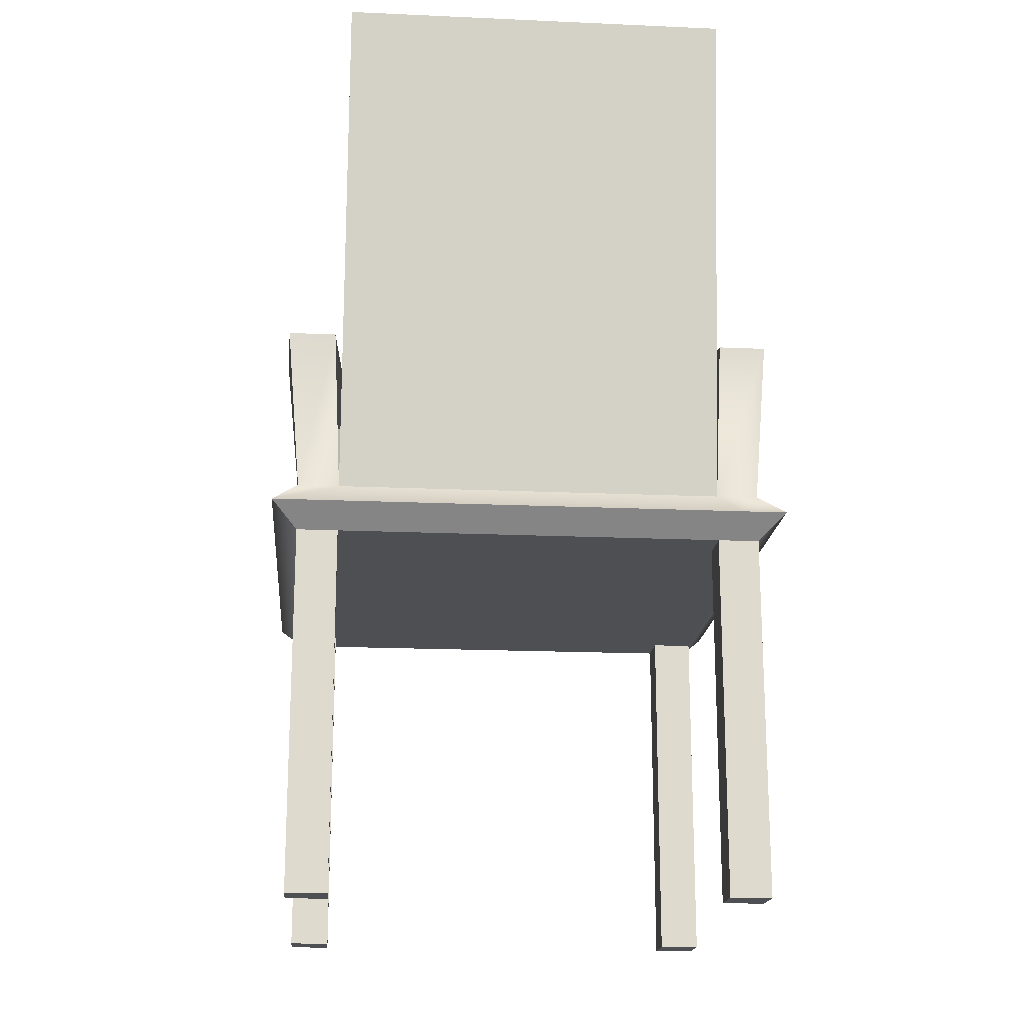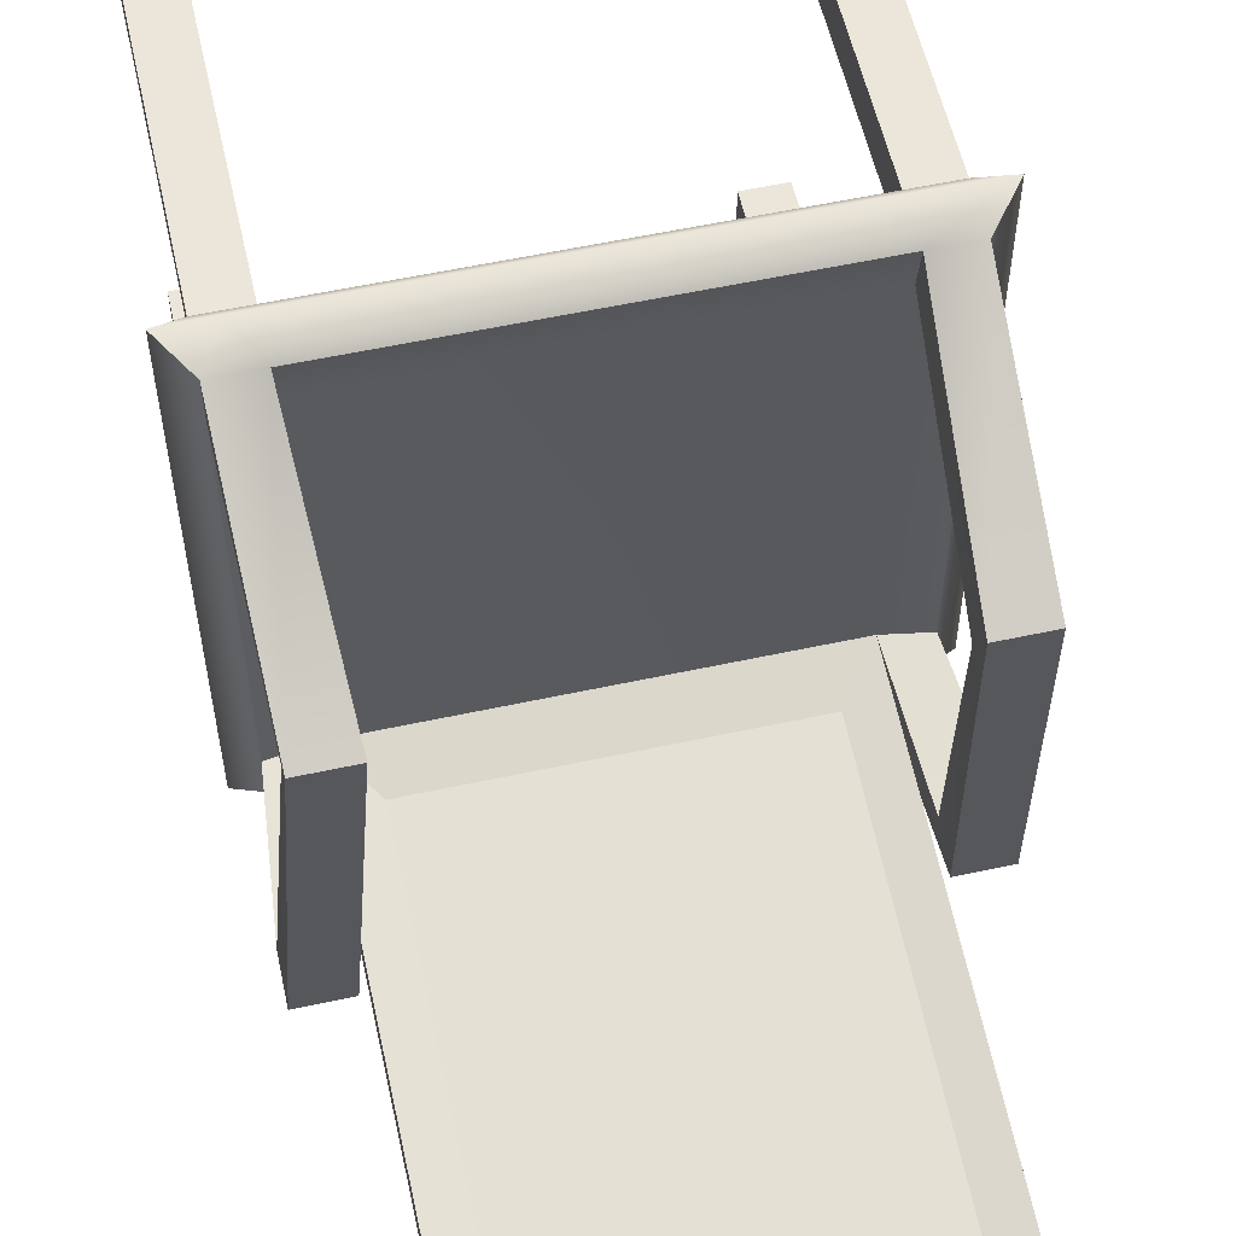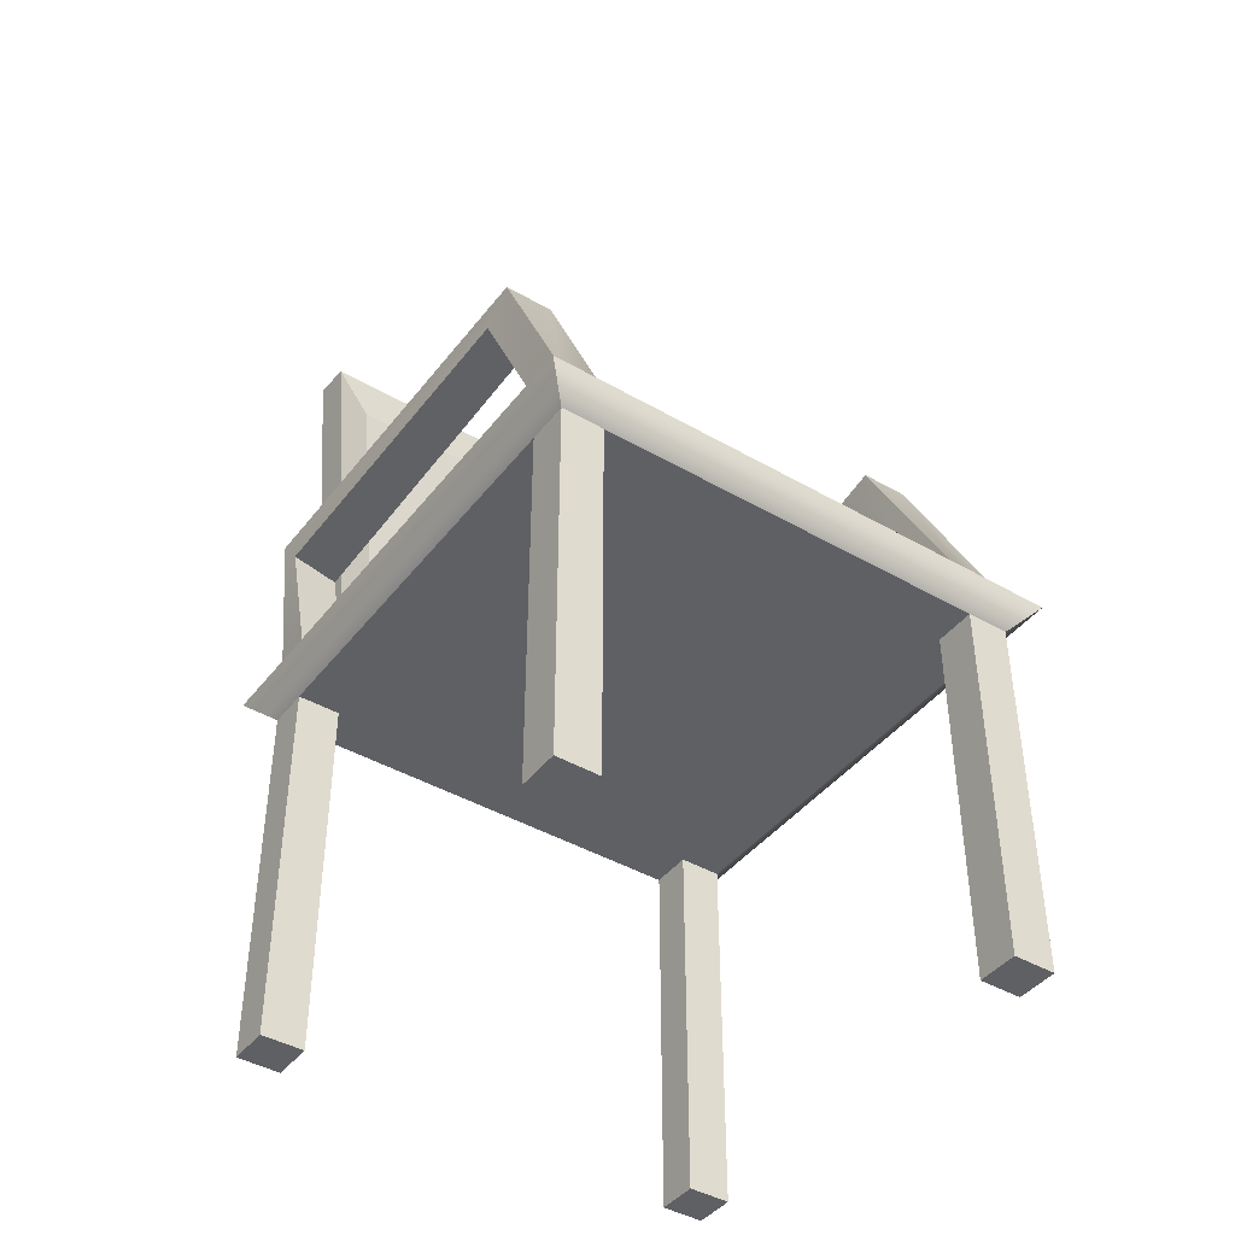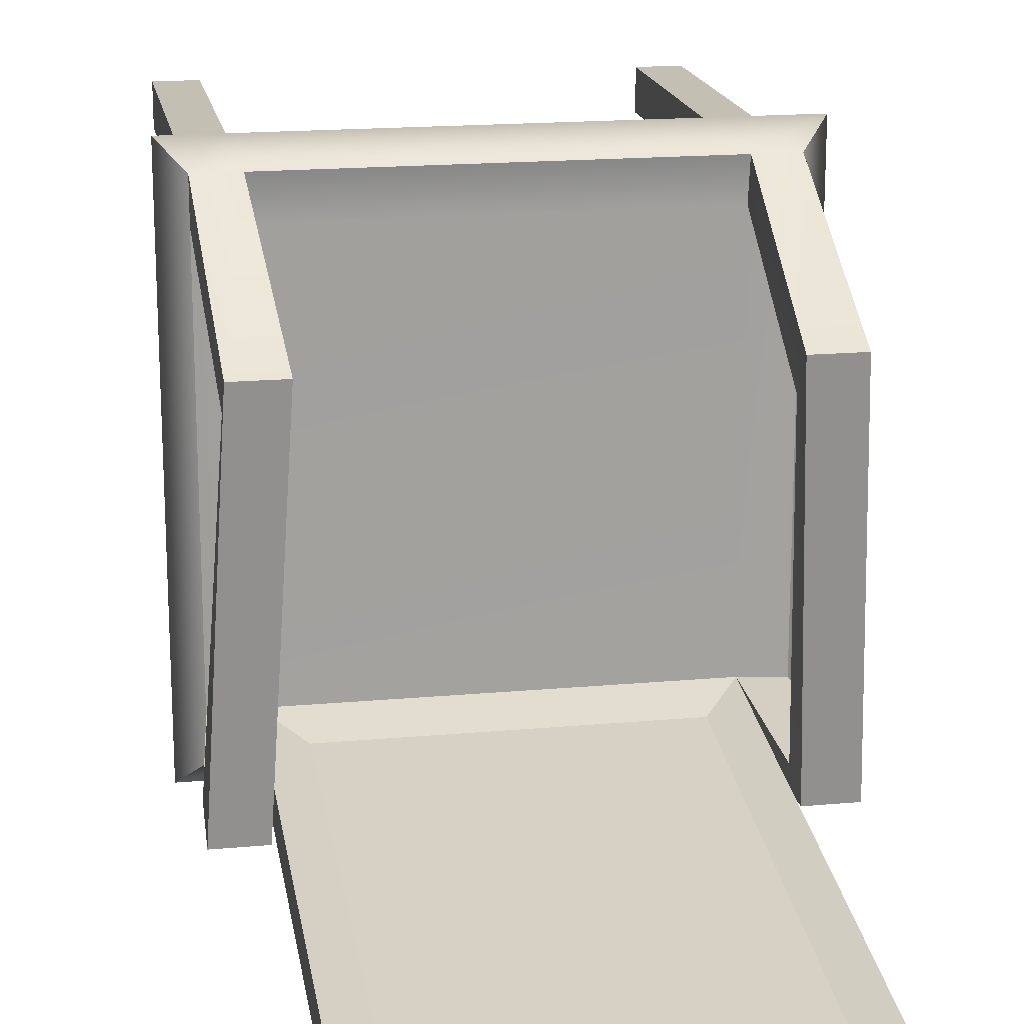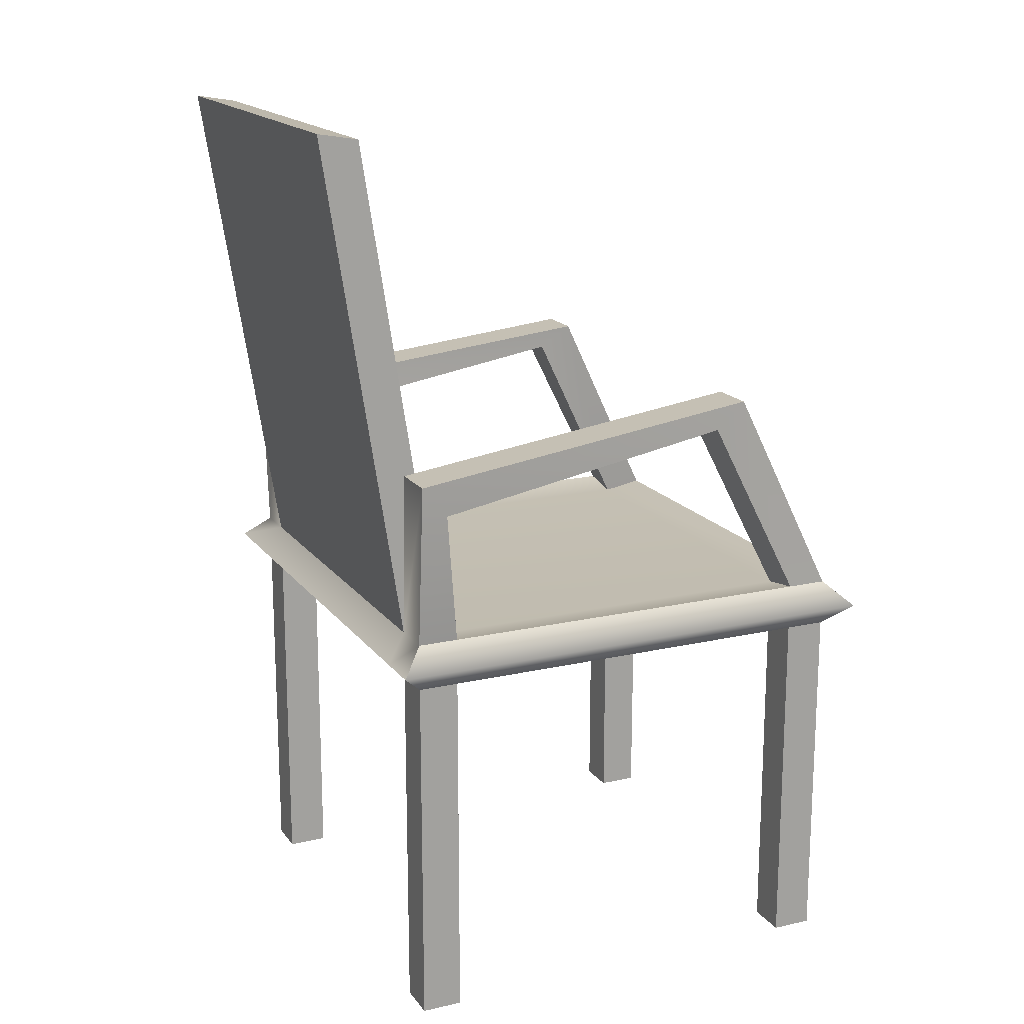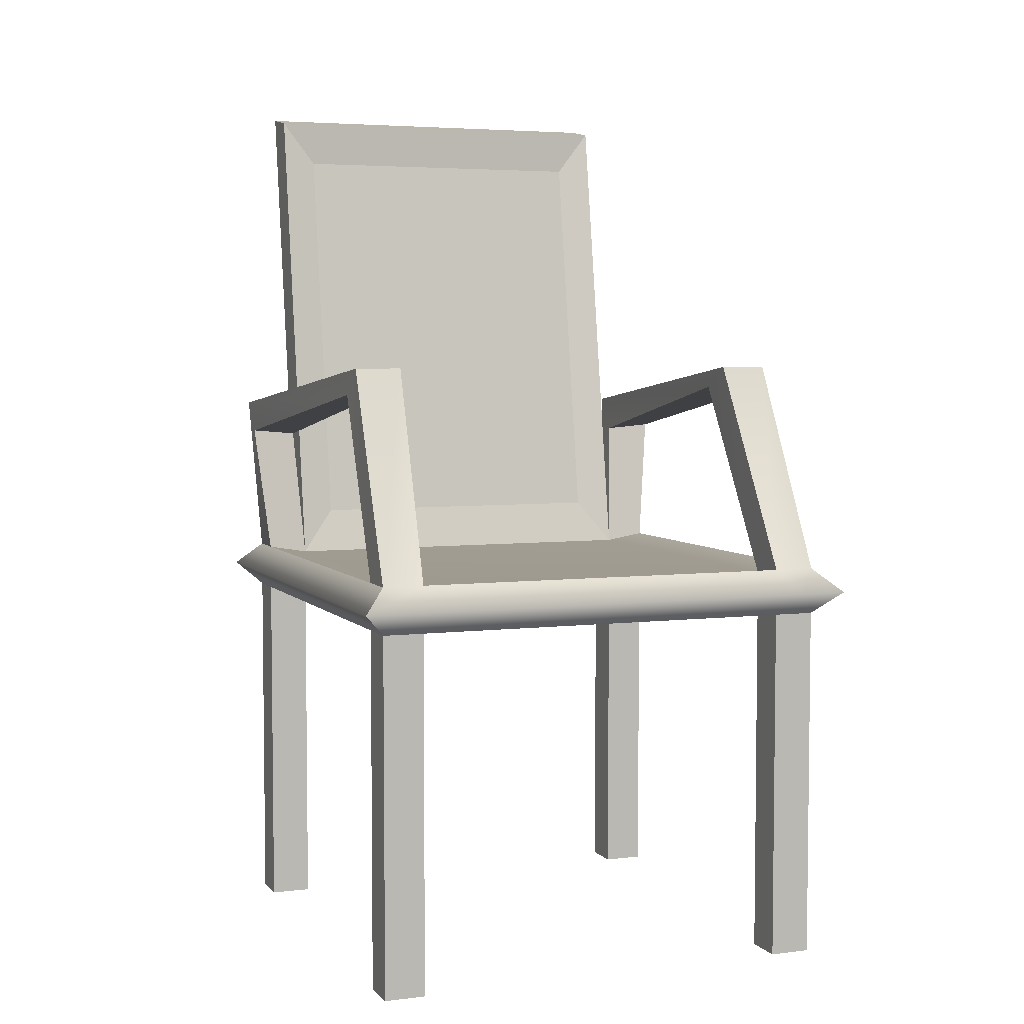
<metadata>
{"format":"obj","ext":"obj","renderer":"f3d","projection":"perspective","resolution":1024,"background":"white","views":[{"elev":-18.2,"azim":175.1,"up":"+Y"},{"elev":57.2,"azim":167.3,"up":"+Z"},{"elev":-42.8,"azim":-34.6,"up":"+Y"},{"elev":17.8,"azim":169.8,"up":"+Z"},{"elev":17.1,"azim":-114.6,"up":"+Y"},{"elev":4.7,"azim":-21.2,"up":"+Y"}]}
</metadata>
<code>
g default
v -2.5 -2.03 26.52
v -2.061 -2.03 26.52
v 2.061 -2.03 26.52
v 2.5 -2.03 26.52
v -2.764 -1.78 26.79
v -2.28 -1.78 26.79
v 2.28 -1.78 26.79
v 2.764 -1.78 26.79
v -2.5 -1.53 26.52
v -2.061 -1.53 26.52
v 2.061 -1.53 26.52
v 2.5 -1.53 26.52
v -2.5 -1.53 26.09
v -2.061 -1.605 26.09
v 2.061 -1.605 26.09
v 2.5 -1.53 26.09
v -2.5 -1.53 21.95
v -2.061 -1.605 21.95
v 2.061 -1.605 21.95
v 2.5 -1.53 21.95
v -2.5 -1.53 21.52
v 2.5 -1.53 21.52
v -2.764 -1.78 21.26
v -2.28 -1.78 21.26
v 2.28 -1.78 21.26
v 2.764 -1.78 21.26
v -2.5 -2.03 21.52
v -2.061 -2.03 21.52
v 2.061 -2.03 21.52
v 2.5 -2.03 21.52
v -2.5 -2.03 21.95
v -2.061 -2.03 21.95
v 2.061 -2.03 21.95
v 2.5 -2.03 21.95
v -2.5 -2.03 26.09
v -2.061 -2.03 26.09
v 2.061 -2.03 26.09
v 2.5 -2.03 26.09
v 2.764 -1.78 21.73
v 2.764 -1.78 26.31
v -2.764 -1.78 21.73
v -2.764 -1.78 26.31
v -2.5 -1.53 21.95
v -2.061 -1.605 21.95
v -2.061 -1.53 21.52
v -2.5 -1.53 21.52
v 2.061 -1.605 21.95
v 2.061 -1.53 21.52
v 2.5 -1.53 21.95
v 2.5 -1.53 21.52
v -2.28 -1.78 21.26
v -2.764 -1.78 21.26
v 2.28 -1.78 21.26
v 2.764 -1.78 21.26
v -2.061 3.725 21.13
v 2.061 3.725 21.13
v 2.061 3.8 20.69
v -2.061 3.8 20.69
v -1.682 -1.114 21.8
v 1.682 -1.114 21.8
v 1.682 3.235 21.13
v -1.682 3.235 21.13
v -2.649 -0.1007 21.79
v -2.145 -0.1474 21.74
v -2.145 0.2355 21.52
v -2.649 0.2355 21.52
v 2.145 -0.1474 21.74
v 2.649 -0.1007 21.79
v 2.649 0.2355 21.52
v 2.145 0.2355 21.52
v -2.446 0.4104 25.1
v -1.942 0.4656 25.05
v -1.942 0.6996 25.42
v -2.446 0.6996 25.42
v 1.942 0.4656 25.05
v 2.446 0.4104 25.1
v 2.446 0.6996 25.42
v 1.942 0.6996 25.42
v -2.5 -5.878 21.52
v -2.061 -5.878 21.52
v -2.061 -5.878 21.95
v -2.5 -5.878 21.95
v 2.061 -5.878 21.52
v 2.5 -5.878 21.52
v 2.5 -5.878 21.95
v 2.061 -5.878 21.95
v -2.5 -5.878 26.09
v -2.061 -5.878 26.09
v -2.061 -5.878 26.52
v -2.5 -5.878 26.52
v 2.061 -5.878 26.09
v 2.5 -5.878 26.09
v 2.5 -5.878 26.52
v 2.061 -5.878 26.52
g pCube14
f 1 2 6 5
f 2 3 7 6
f 3 4 8 7
f 5 6 10 9
f 6 7 11 10
f 7 8 12 11
f 10 11 15 14
f 13 14 18 17
f 14 15 19 18
f 15 16 20 19
f 55 56 57 58
f 46 45 51 52
f 45 48 53 51
f 48 50 54 53
f 23 24 28 27
f 24 25 29 28
f 25 26 30 29
f 79 80 81 82
f 28 29 33 32
f 83 84 85 86
f 31 32 36 35
f 32 33 37 36
f 33 34 38 37
f 87 88 89 90
f 36 37 3 2
f 91 92 93 94
f 34 30 26 39
f 38 34 39 40
f 4 38 40 8
f 39 26 22 20
f 40 39 20 16
f 8 40 16 12
f 27 31 41 23
f 31 35 42 41
f 35 1 5 42
f 23 41 17 21
f 41 42 13 17
f 42 5 9 13
f 17 18 44 43
f 21 17 43 46
f 18 19 47 44
f 19 20 49 47
f 20 22 50 49
f 24 23 52 51
f 23 21 46 52
f 25 24 51 53
f 22 26 54 50
f 26 25 53 54
f 59 60 61 62
f 47 48 57 56
f 48 45 58 57
f 45 44 55 58
f 44 47 60 59
f 47 56 61 60
f 56 55 62 61
f 55 44 59 62
f 43 44 64 63
f 44 45 65 64
f 45 46 66 65
f 46 43 63 66
f 47 49 68 67
f 49 50 69 68
f 50 48 70 69
f 48 47 67 70
f 63 64 72 71
f 64 65 73 72
f 65 66 74 73
f 66 63 71 74
f 67 68 76 75
f 68 69 77 76
f 69 70 78 77
f 70 67 75 78
f 12 16 76 77
f 16 15 75 76
f 15 11 78 75
f 11 12 77 78
f 10 14 72 73
f 14 13 71 72
f 13 9 74 71
f 9 10 73 74
f 27 28 80 79
f 28 32 81 80
f 32 31 82 81
f 31 27 79 82
f 29 30 84 83
f 30 34 85 84
f 34 33 86 85
f 33 29 83 86
f 35 36 88 87
f 36 2 89 88
f 2 1 90 89
f 1 35 87 90
f 37 38 92 91
f 38 4 93 92
f 4 3 94 93
f 3 37 91 94

</code>
